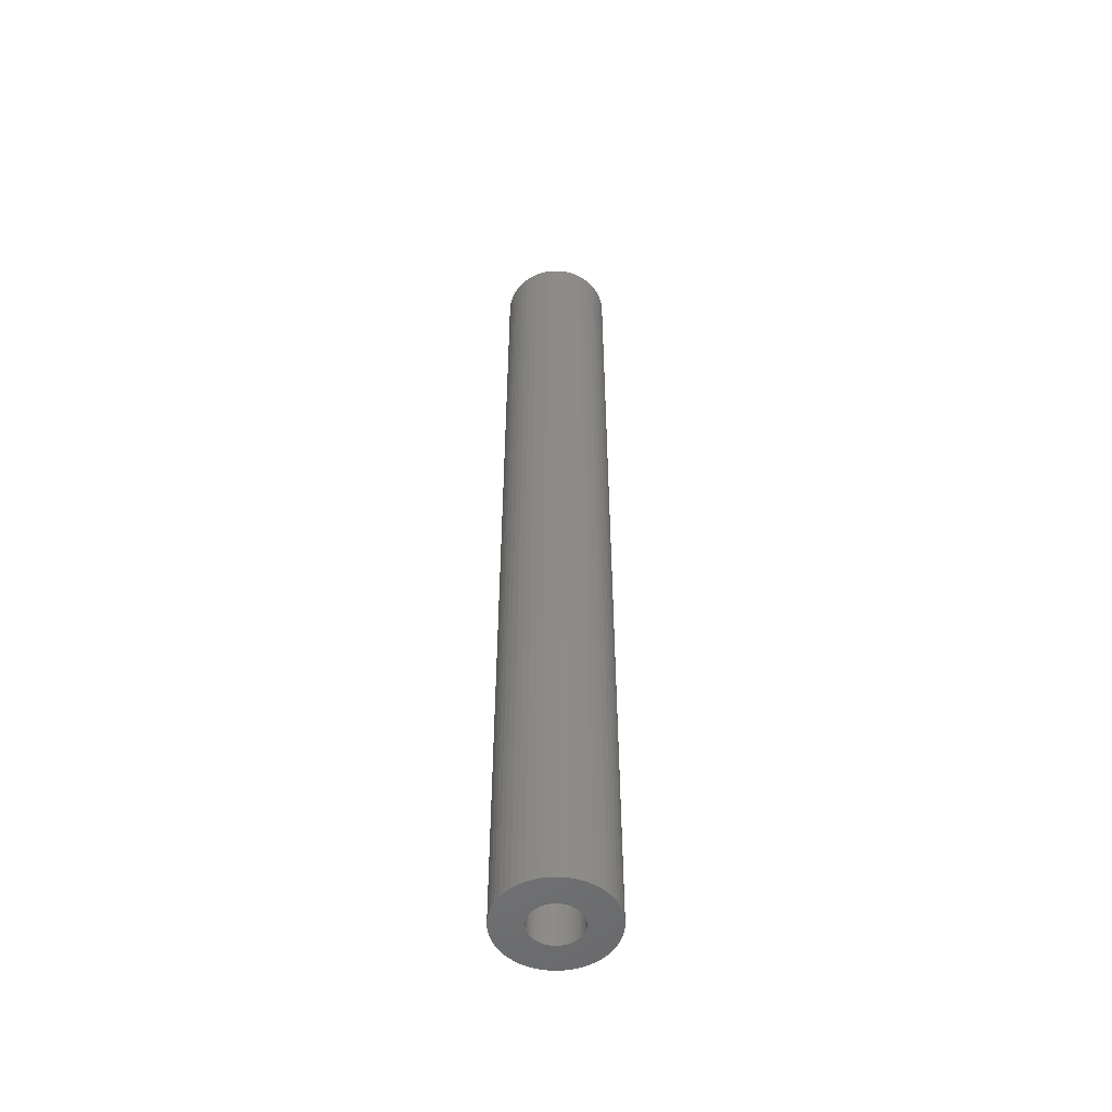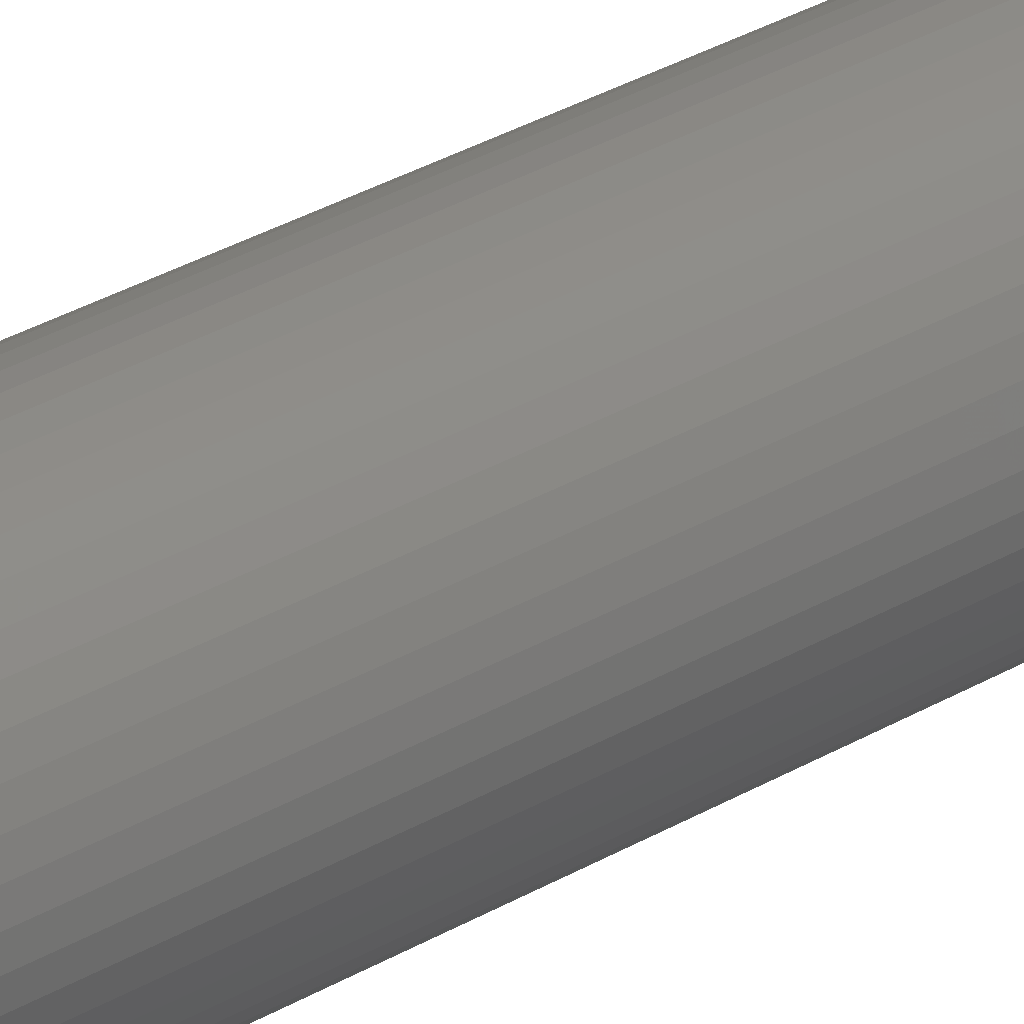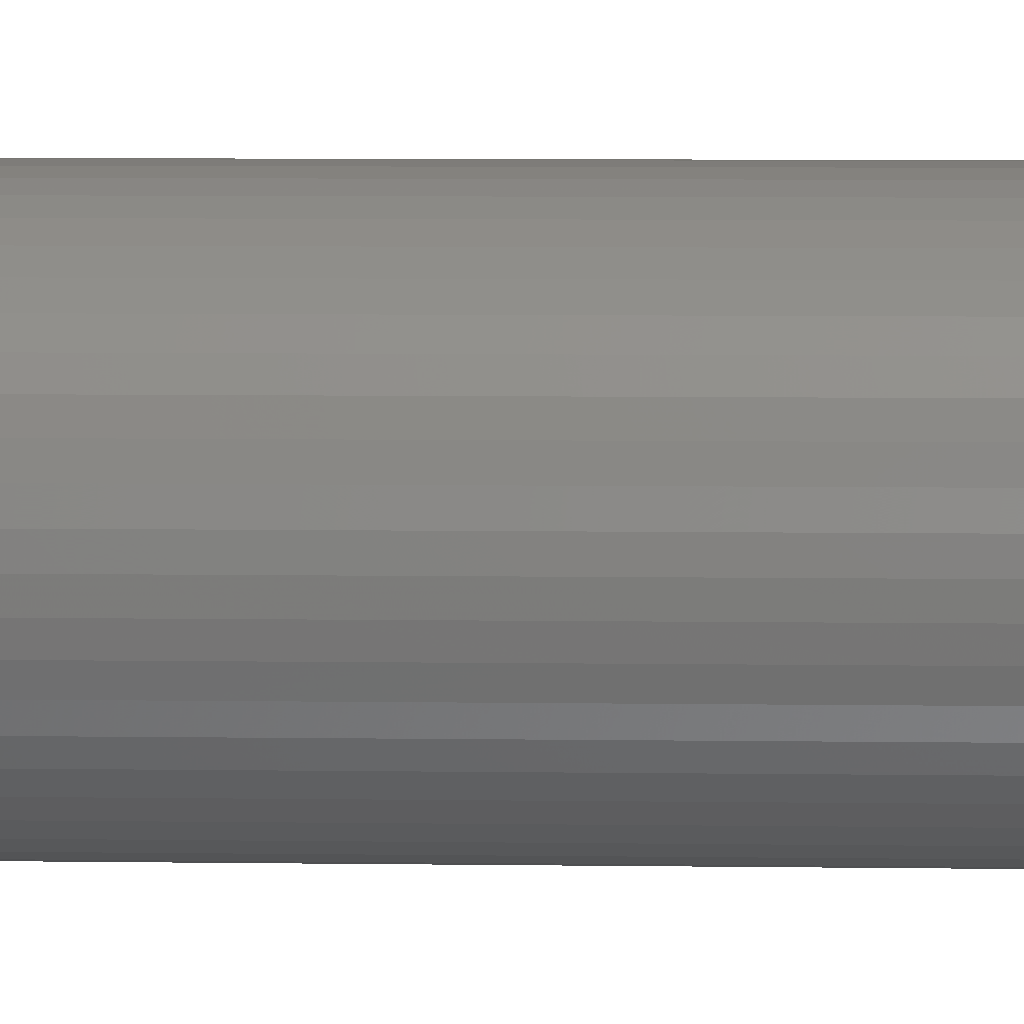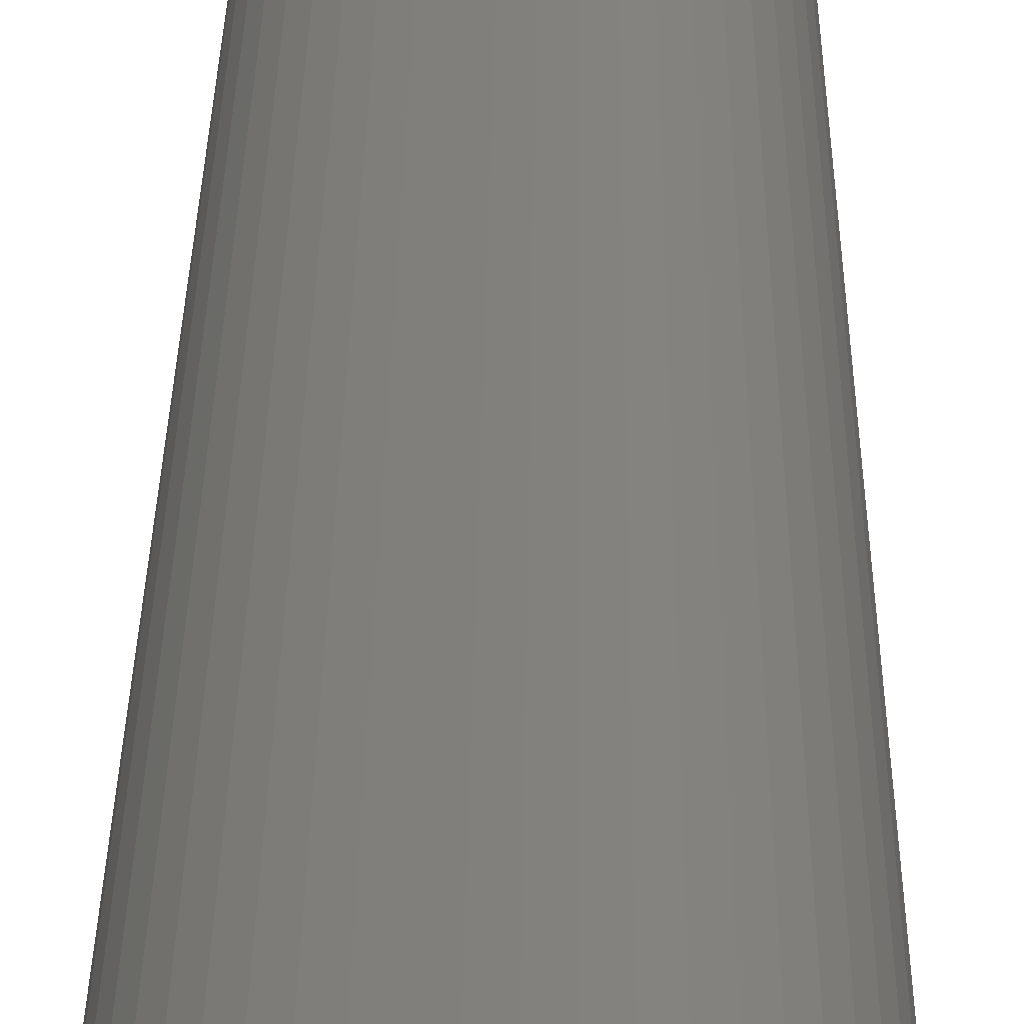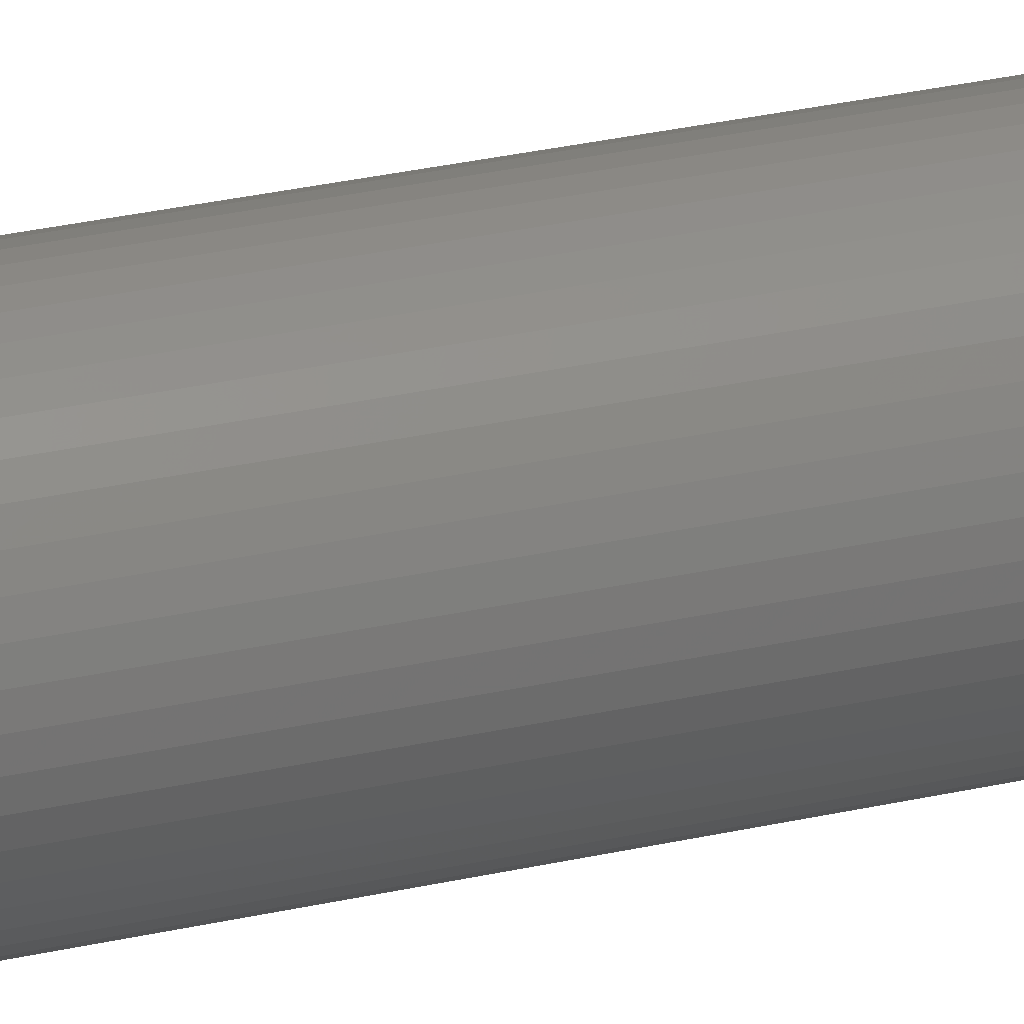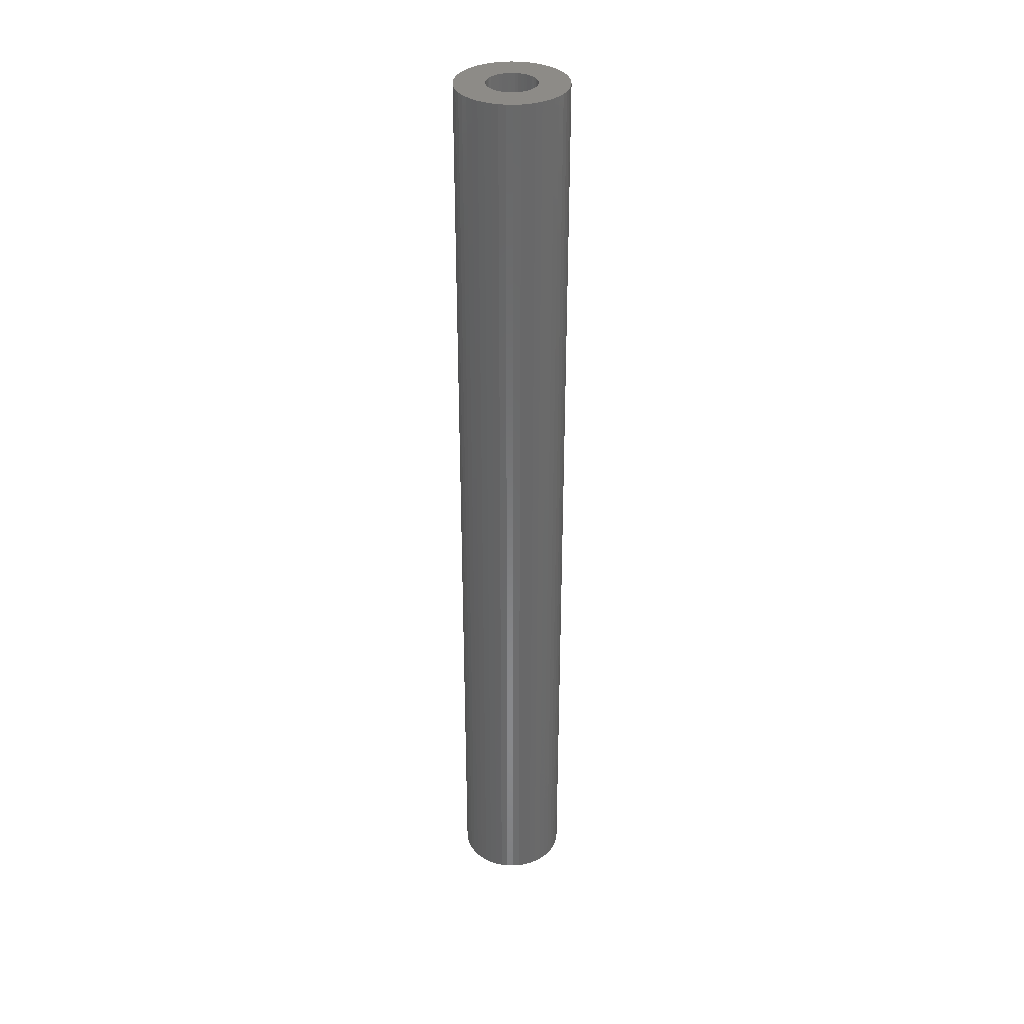
<metadata>
{"format":"stl","ext":"stl","renderer":"f3d","projection":"perspective","resolution":1024,"background":"white","views":[{"elev":-52.6,"azim":-150.8,"up":"+Z"},{"elev":27.1,"azim":46.1,"up":"+Y"},{"elev":3.0,"azim":-84.6,"up":"+Y"},{"elev":13.9,"azim":0.3,"up":"+Y"},{"elev":27.3,"azim":70.0,"up":"+Y"},{"elev":34.5,"azim":131.9,"up":"+Z"}]}
</metadata>
<code>
# stl→obj: 200 verts, 400 faces
v 4 0 35
v 3.968 0.5013 -35
v 3.968 0.5013 35
v 4 0 -35
v -4 0 -35
v -3.968 0.5013 35
v -3.968 0.5013 -35
v -4 0 35
v 0.2512 3.992 -35
v -0.2512 3.992 35
v 0.2512 3.992 35
v -0.2512 3.992 -35
v -0.2512 -3.992 -35
v 0.2512 -3.992 35
v -0.2512 -3.992 35
v 0.2512 -3.992 -35
v 2.916 2.738 -35
v 2.55 3.082 35
v 2.916 2.738 35
v 2.55 3.082 -35
v -2.55 3.082 -35
v -2.916 2.738 35
v -2.55 3.082 35
v -2.916 2.738 -35
v -1.236 3.804 -35
v -1.703 3.619 35
v -1.236 3.804 35
v -1.703 3.619 -35
v 3.719 1.472 35
v 3.505 1.927 -35
v 3.505 1.927 35
v 3.719 1.472 -35
v 3.236 2.351 -35
v 3.236 2.351 35
v 1.703 3.619 -35
v 1.236 3.804 35
v 1.703 3.619 35
v 1.236 3.804 -35
v 0.7495 3.929 35
v 0.7495 3.929 -35
v 2.143 3.377 35
v 2.143 3.377 -35
v -3.505 1.927 -35
v -3.236 2.351 35
v -3.236 2.351 -35
v -3.505 1.927 35
v -3.874 0.9948 -35
v -3.719 1.472 35
v -3.719 1.472 -35
v -3.874 0.9948 35
v -2.143 3.377 35
v -2.143 3.377 -35
v -0.7495 3.929 -35
v -0.7495 3.929 35
v 0.7495 -3.929 35
v 0.7495 -3.929 -35
v 3.874 0.9948 35
v 3.874 0.9948 -35
v 1.8 0 35
v 1.786 0.2256 35
v 3.968 -0.5013 35
v 1.743 0.4476 35
v 1.786 -0.2256 35
v 1.674 0.6626 35
v 3.874 -0.9948 35
v 1.577 0.8672 35
v 1.743 -0.4476 35
v 1.456 1.058 35
v 3.719 -1.472 35
v 1.312 1.232 35
v 1.674 -0.6626 35
v 1.147 1.387 35
v 3.505 -1.927 35
v 1.577 -0.8672 35
v 0.9645 1.52 35
v 0.7664 1.629 35
v 0.5562 1.712 35
v 0.3373 1.768 35
v 0.113 1.796 35
v -0.113 1.796 35
v -0.3373 1.768 35
v -0.5562 1.712 35
v -0.7664 1.629 35
v -0.9645 1.52 35
v -1.147 1.387 35
v -1.312 1.232 35
v -1.456 1.058 35
v -1.577 0.8672 35
v 3.236 -2.351 35
v 1.456 -1.058 35
v 2.916 -2.738 35
v 1.312 -1.232 35
v 2.55 -3.082 35
v 1.147 -1.387 35
v 2.143 -3.377 35
v 0.9645 -1.52 35
v 1.703 -3.619 35
v 0.7664 -1.629 35
v 1.236 -3.804 35
v 0.5562 -1.712 35
v 0.3373 -1.768 35
v 0.113 -1.796 35
v -0.113 -1.796 35
v -0.3373 -1.768 35
v -0.7495 -3.929 35
v -0.5562 -1.712 35
v -1.236 -3.804 35
v -0.7664 -1.629 35
v -1.703 -3.619 35
v -0.9645 -1.52 35
v -2.143 -3.377 35
v -1.147 -1.387 35
v -2.55 -3.082 35
v -1.312 -1.232 35
v -2.916 -2.738 35
v -1.456 -1.058 35
v -3.236 -2.351 35
v -1.577 -0.8672 35
v -3.505 -1.927 35
v -1.674 -0.6626 35
v -3.719 -1.472 35
v -1.743 -0.4476 35
v -3.874 -0.9948 35
v -1.786 -0.2256 35
v -3.968 -0.5013 35
v -1.8 0 35
v -1.674 0.6626 35
v -1.743 0.4476 35
v -1.786 0.2256 35
v 3.236 -2.351 -35
v 2.916 -2.738 -35
v 3.874 -0.9948 -35
v 3.719 -1.472 -35
v 3.968 -0.5013 -35
v -1.703 -3.619 -35
v -1.236 -3.804 -35
v 1.8 0 -35
v 1.786 -0.2256 -35
v 1.743 -0.4476 -35
v 1.786 0.2256 -35
v 1.674 -0.6626 -35
v 3.505 -1.927 -35
v 1.577 -0.8672 -35
v 1.743 0.4476 -35
v 1.456 -1.058 -35
v 1.312 -1.232 -35
v 2.55 -3.082 -35
v 1.674 0.6626 -35
v 1.147 -1.387 -35
v 2.143 -3.377 -35
v 1.577 0.8672 -35
v 0.9645 -1.52 -35
v 1.703 -3.619 -35
v 0.7664 -1.629 -35
v 1.236 -3.804 -35
v 0.5562 -1.712 -35
v 0.3373 -1.768 -35
v 0.113 -1.796 -35
v -0.113 -1.796 -35
v -0.3373 -1.768 -35
v -0.7495 -3.929 -35
v -0.5562 -1.712 -35
v -0.7664 -1.629 -35
v -0.9645 -1.52 -35
v -2.143 -3.377 -35
v -1.147 -1.387 -35
v -2.55 -3.082 -35
v -1.312 -1.232 -35
v -2.916 -2.738 -35
v -1.456 -1.058 -35
v -3.236 -2.351 -35
v -1.577 -0.8672 -35
v -3.505 -1.927 -35
v 1.456 1.058 -35
v 1.312 1.232 -35
v 1.147 1.387 -35
v 0.9645 1.52 -35
v 0.7664 1.629 -35
v 0.5562 1.712 -35
v 0.3373 1.768 -35
v 0.113 1.796 -35
v -0.113 1.796 -35
v -0.3373 1.768 -35
v -0.5562 1.712 -35
v -0.7664 1.629 -35
v -0.9645 1.52 -35
v -1.147 1.387 -35
v -1.312 1.232 -35
v -1.456 1.058 -35
v -1.577 0.8672 -35
v -1.674 0.6626 -35
v -1.743 0.4476 -35
v -1.786 0.2256 -35
v -1.8 0 -35
v -1.674 -0.6626 -35
v -3.719 -1.472 -35
v -1.743 -0.4476 -35
v -3.874 -0.9948 -35
v -1.786 -0.2256 -35
v -3.968 -0.5013 -35
f 1 2 3
f 2 1 4
f 5 6 7
f 6 5 8
f 9 10 11
f 10 9 12
f 13 14 15
f 14 13 16
f 17 18 19
f 18 17 20
f 21 22 23
f 22 21 24
f 25 26 27
f 26 25 28
f 29 30 31
f 30 29 32
f 31 33 34
f 33 31 30
f 35 36 37
f 36 35 38
f 38 39 36
f 39 38 40
f 20 41 18
f 41 20 42
f 43 44 45
f 44 43 46
f 45 22 24
f 22 45 44
f 47 48 49
f 48 47 50
f 28 51 26
f 51 28 52
f 53 27 54
f 27 53 25
f 16 55 14
f 55 16 56
f 57 32 29
f 32 57 58
f 3 58 57
f 58 3 2
f 34 17 19
f 17 34 33
f 40 11 39
f 11 40 9
f 49 46 43
f 46 49 48
f 7 50 47
f 50 7 6
f 59 1 3
f 60 3 57
f 1 59 61
f 62 57 29
f 63 61 59
f 64 29 31
f 61 63 65
f 66 31 34
f 67 65 63
f 68 34 19
f 65 67 69
f 70 19 18
f 71 69 67
f 72 18 41
f 69 71 73
f 74 73 71
f 3 60 59
f 57 62 60
f 75 41 37
f 29 64 62
f 31 66 64
f 34 68 66
f 19 70 68
f 76 37 36
f 18 72 70
f 41 75 72
f 37 76 75
f 77 36 39
f 36 77 76
f 39 78 77
f 11 78 39
f 11 79 78
f 11 80 79
f 10 80 11
f 10 81 80
f 54 81 10
f 81 54 82
f 27 82 54
f 82 27 83
f 26 83 27
f 83 26 84
f 51 84 26
f 84 51 85
f 23 85 51
f 85 23 86
f 22 86 23
f 86 22 87
f 44 87 22
f 87 44 88
f 46 88 44
f 73 74 89
f 90 89 74
f 89 90 91
f 92 91 90
f 91 92 93
f 94 93 92
f 93 94 95
f 96 95 94
f 95 96 97
f 98 97 96
f 97 98 99
f 100 99 98
f 99 100 55
f 101 55 100
f 101 14 55
f 102 14 101
f 103 14 102
f 103 15 14
f 104 15 103
f 105 104 106
f 104 105 15
f 107 106 108
f 109 108 110
f 111 110 112
f 106 107 105
f 113 112 114
f 115 114 116
f 117 116 118
f 119 118 120
f 108 109 107
f 121 120 122
f 123 122 124
f 125 124 126
f 88 46 127
f 110 111 109
f 48 127 46
f 112 113 111
f 127 48 128
f 114 115 113
f 50 128 48
f 116 117 115
f 128 50 129
f 118 119 117
f 6 129 50
f 120 121 119
f 129 6 126
f 122 123 121
f 8 126 6
f 124 125 123
f 126 8 125
f 12 54 10
f 54 12 53
f 91 130 89
f 130 91 131
f 69 132 65
f 132 69 133
f 65 134 61
f 134 65 132
f 135 107 109
f 107 135 136
f 137 4 134
f 138 134 132
f 4 137 2
f 139 132 133
f 140 2 137
f 141 133 142
f 2 140 58
f 143 142 130
f 144 58 140
f 145 130 131
f 58 144 32
f 146 131 147
f 148 32 144
f 149 147 150
f 32 148 30
f 151 30 148
f 134 138 137
f 132 139 138
f 152 150 153
f 133 141 139
f 142 143 141
f 130 145 143
f 131 146 145
f 154 153 155
f 147 149 146
f 150 152 149
f 153 154 152
f 156 155 56
f 155 156 154
f 56 157 156
f 16 157 56
f 16 158 157
f 16 159 158
f 13 159 16
f 13 160 159
f 161 160 13
f 160 161 162
f 136 162 161
f 162 136 163
f 135 163 136
f 163 135 164
f 165 164 135
f 164 165 166
f 167 166 165
f 166 167 168
f 169 168 167
f 168 169 170
f 171 170 169
f 170 171 172
f 173 172 171
f 30 151 33
f 174 33 151
f 33 174 17
f 175 17 174
f 17 175 20
f 176 20 175
f 20 176 42
f 177 42 176
f 42 177 35
f 178 35 177
f 35 178 38
f 179 38 178
f 38 179 40
f 180 40 179
f 180 9 40
f 181 9 180
f 182 9 181
f 182 12 9
f 183 12 182
f 53 183 184
f 183 53 12
f 25 184 185
f 28 185 186
f 52 186 187
f 184 25 53
f 21 187 188
f 24 188 189
f 45 189 190
f 43 190 191
f 185 28 25
f 49 191 192
f 47 192 193
f 7 193 194
f 172 173 195
f 186 52 28
f 196 195 173
f 187 21 52
f 195 196 197
f 188 24 21
f 198 197 196
f 189 45 24
f 197 198 199
f 190 43 45
f 200 199 198
f 191 49 43
f 199 200 194
f 192 47 49
f 5 194 200
f 193 7 47
f 194 5 7
f 155 97 99
f 97 155 153
f 42 37 41
f 37 42 35
f 52 23 51
f 23 52 21
f 153 95 97
f 95 153 150
f 89 142 73
f 142 89 130
f 61 4 1
f 4 61 134
f 136 105 107
f 105 136 161
f 169 117 171
f 117 169 115
f 196 123 198
f 123 196 121
f 56 99 55
f 99 56 155
f 147 91 93
f 91 147 131
f 150 93 95
f 93 150 147
f 73 133 69
f 133 73 142
f 161 15 105
f 15 161 13
f 169 113 115
f 113 169 167
f 165 109 111
f 109 165 135
f 171 119 173
f 119 171 117
f 173 121 196
f 121 173 119
f 198 125 200
f 125 198 123
f 200 8 5
f 8 200 125
f 167 111 113
f 111 167 165
f 128 191 127
f 191 128 192
f 151 68 174
f 68 151 66
f 180 77 78
f 77 180 179
f 179 76 77
f 76 179 178
f 185 82 83
f 82 185 184
f 127 190 88
f 190 127 191
f 139 63 138
f 63 139 67
f 176 70 72
f 70 176 175
f 177 72 75
f 72 177 176
f 129 192 128
f 192 129 193
f 87 188 86
f 188 87 189
f 184 81 82
f 81 184 183
f 188 85 86
f 85 188 187
f 137 60 140
f 60 137 59
f 174 70 175
f 70 174 68
f 182 79 80
f 79 182 181
f 178 75 76
f 75 178 177
f 126 193 129
f 193 126 194
f 88 189 87
f 189 88 190
f 183 80 81
f 80 183 182
f 187 84 85
f 84 187 186
f 186 83 84
f 83 186 185
f 138 59 137
f 59 138 63
f 158 103 102
f 103 158 159
f 120 197 122
f 197 120 195
f 118 195 120
f 195 118 172
f 157 102 101
f 102 157 158
f 154 100 98
f 100 154 156
f 148 66 151
f 66 148 64
f 144 64 148
f 64 144 62
f 140 62 144
f 62 140 60
f 181 78 79
f 78 181 180
f 143 71 141
f 71 143 74
f 141 67 139
f 67 141 71
f 146 94 92
f 94 146 149
f 146 90 145
f 90 146 92
f 145 74 143
f 74 145 90
f 163 110 108
f 110 163 164
f 116 172 118
f 172 116 170
f 156 101 100
f 101 156 157
f 149 96 94
f 96 149 152
f 152 98 96
f 98 152 154
f 164 112 110
f 112 164 166
f 160 106 104
f 106 160 162
f 159 104 103
f 104 159 160
f 166 114 112
f 114 166 168
f 122 199 124
f 199 122 197
f 124 194 126
f 194 124 199
f 162 108 106
f 108 162 163
f 114 170 116
f 170 114 168

</code>
